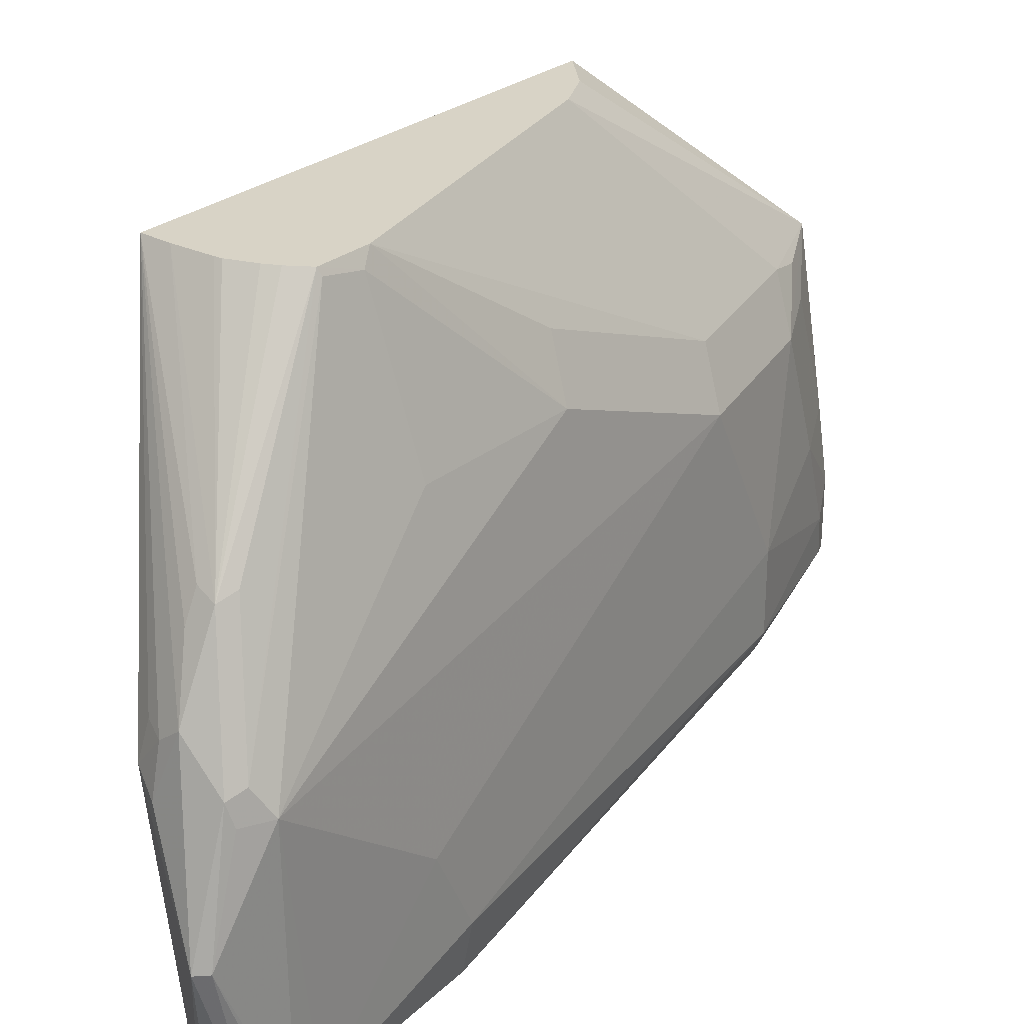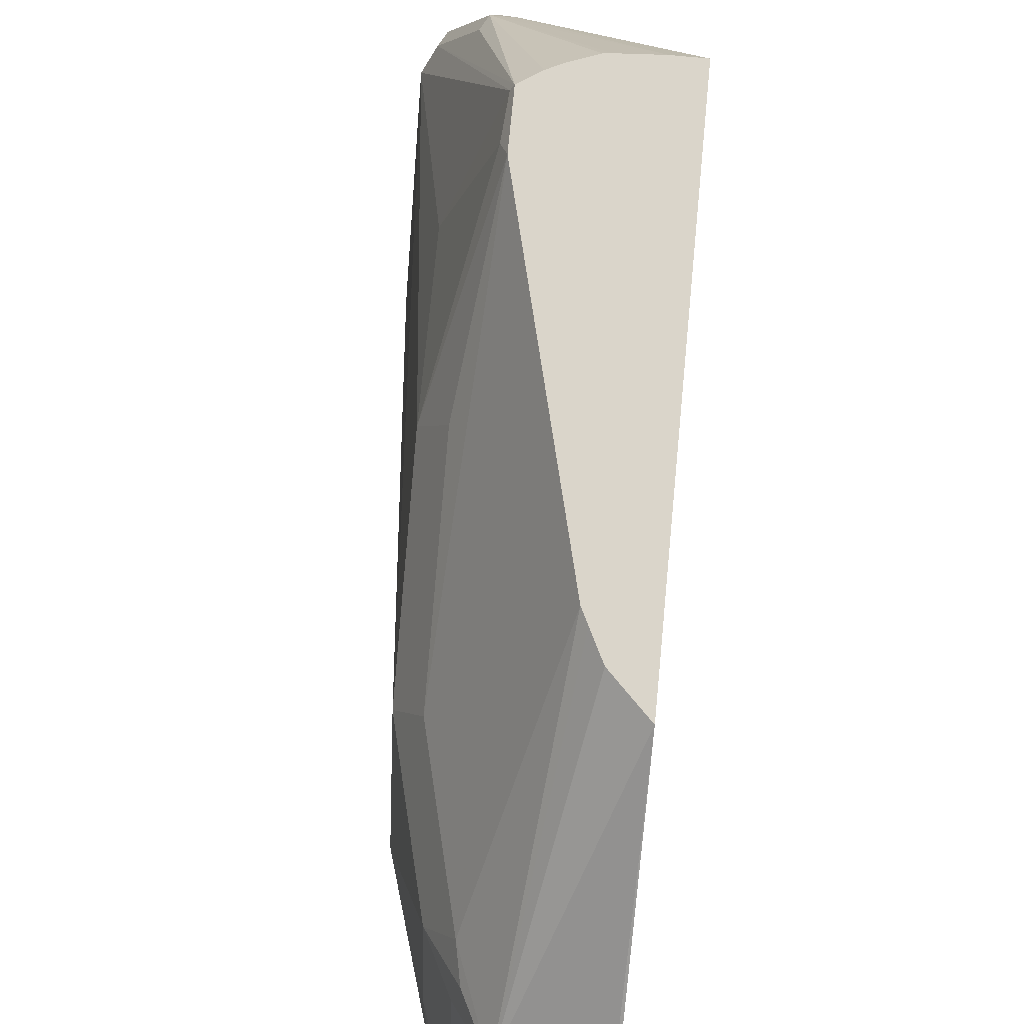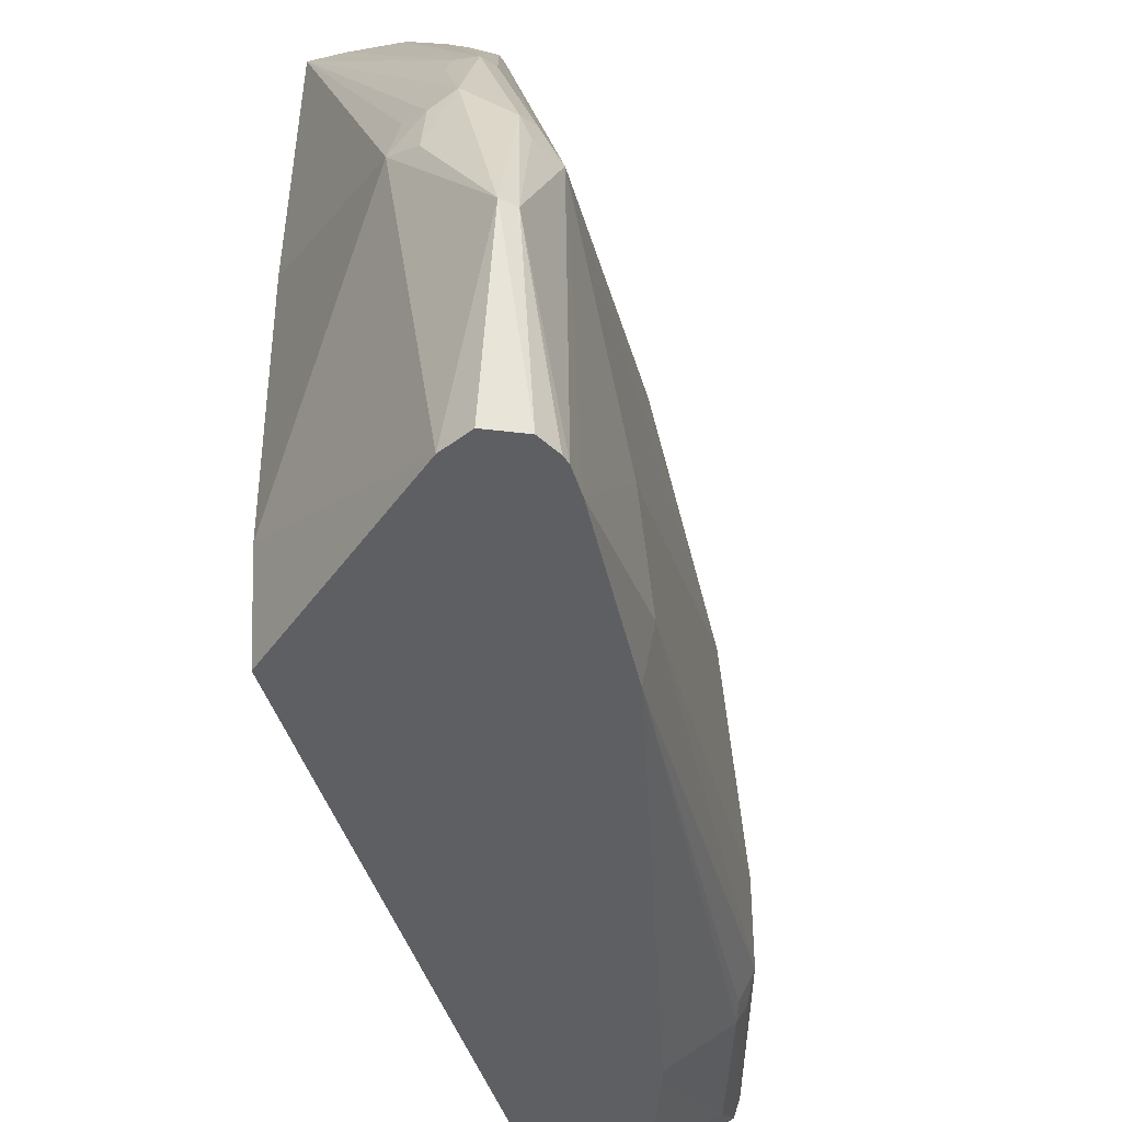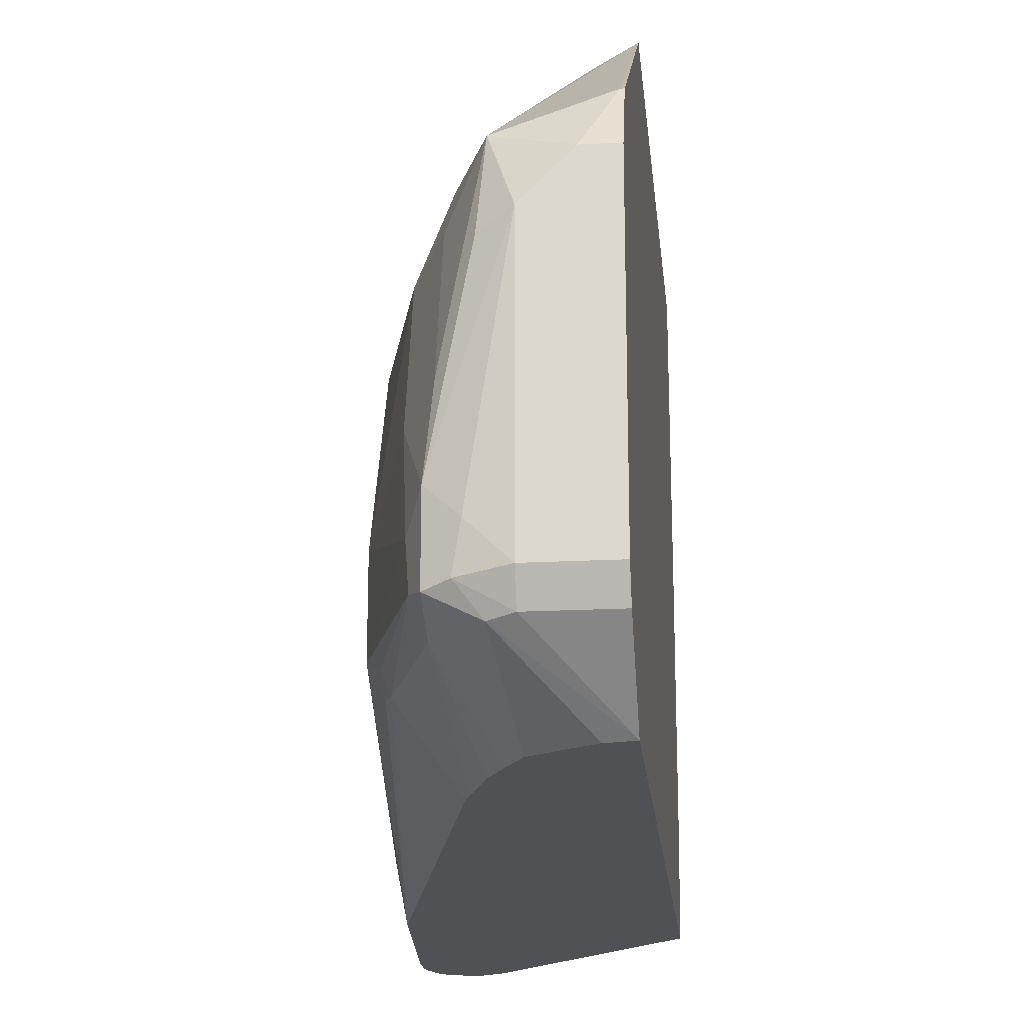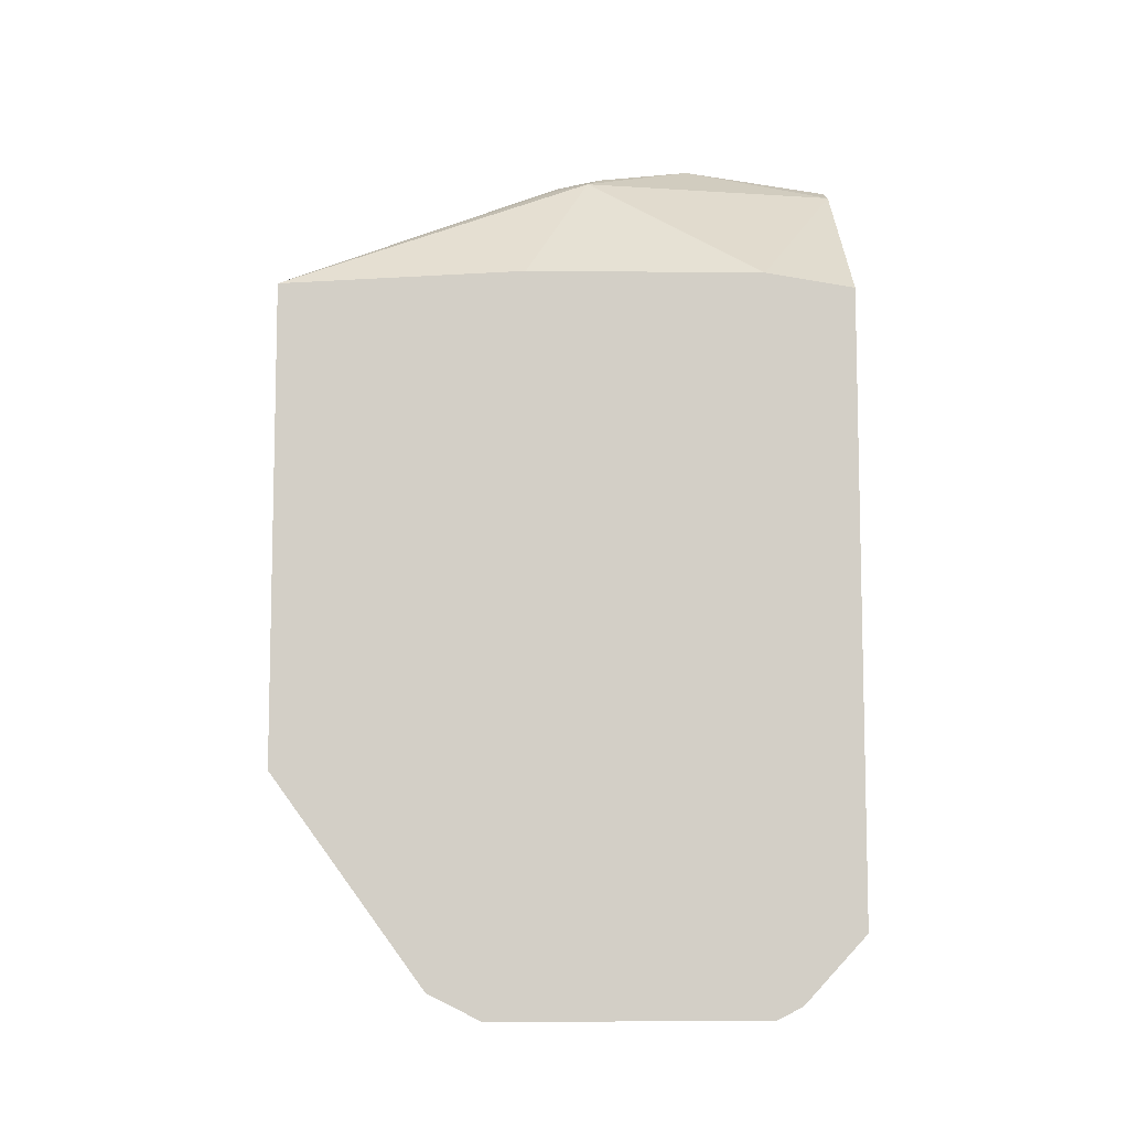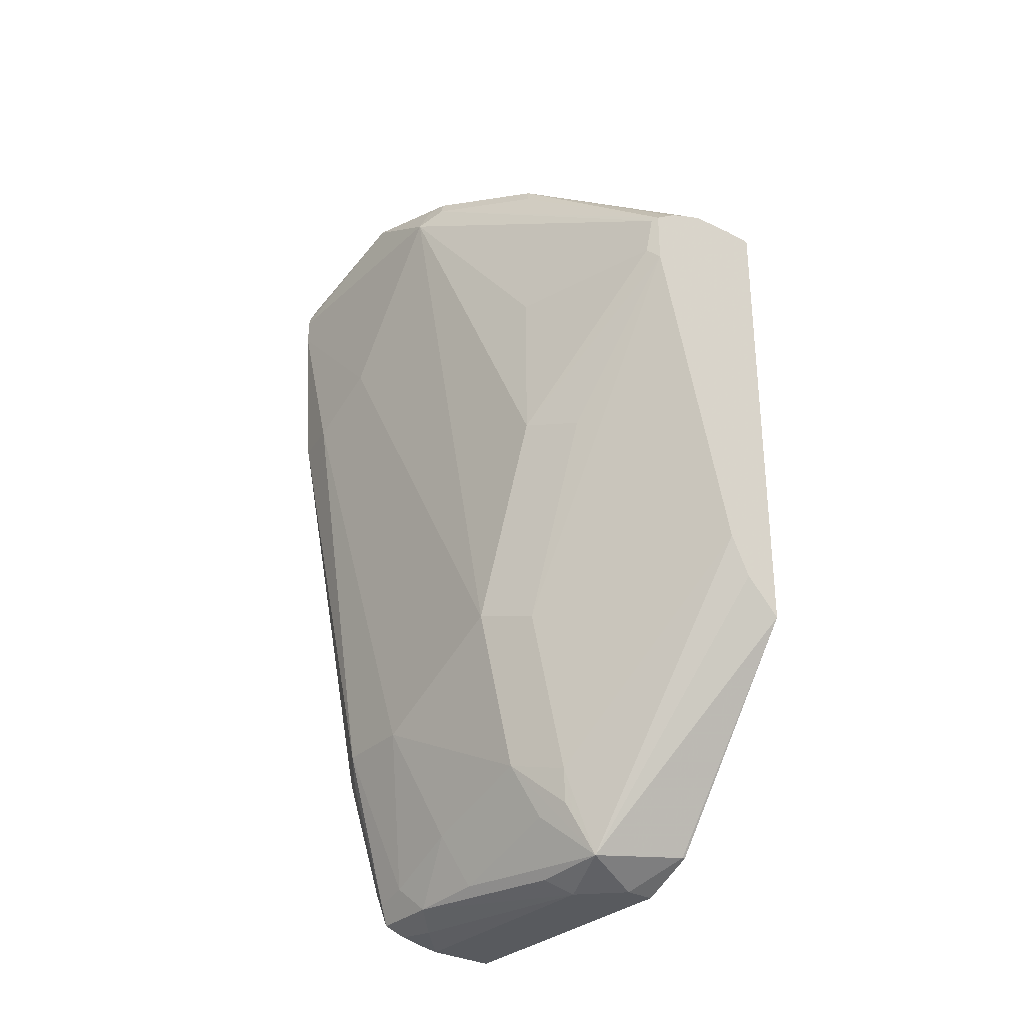
<metadata>
{"format":"obj","ext":"obj","renderer":"f3d","projection":"perspective","resolution":1024,"background":"white","views":[{"elev":27.9,"azim":39.5,"up":"+Y"},{"elev":74.2,"azim":-174.5,"up":"+Y"},{"elev":-42.0,"azim":16.1,"up":"+Y"},{"elev":-19.9,"azim":-174.4,"up":"+Y"},{"elev":-8.2,"azim":-91.5,"up":"+Z"},{"elev":-30.7,"azim":142.4,"up":"+Z"}]}
</metadata>
<code>
v 0.1631 -0.4309 -0.08033
v 0.1809 -0.4309 -0.06253
v 0.2073 -0.5231 -0.1875
v 0.1645 -0.5066 -0.1842
v 0.1631 -0.5066 -0.1842
v 0.1631 -0.4309 0.1579
v 0.181 -0.4309 -0.0624
v 0.2237 -0.5264 -0.1447
v 0.2204 -0.5297 -0.1612
v 0.2369 -0.5527 -0.1381
v 0.2237 -0.5461 -0.1645
v 0.2237 -0.6053 -0.1842
v 0.2106 -0.5593 -0.1908
v 0.1974 -0.5527 -0.1974
v 0.1777 -0.533 -0.1974
v 0.1875 -0.4309 -0.04934
v 0.1908 -0.4309 -0.04279
v 0.1631 -0.533 -0.1974
v 0.1631 -0.5527 0.1652
v 0.2237 -0.5856 0.2303
v 0.227 -0.5675 0.227
v 0.2369 -0.57 0.2319
v 0.2467 -0.5626 0.2319
v 0.2369 -0.533 0.2171
v 0.2369 -0.5198 0.2105
v 0.1777 -0.4309 0.1579
v 0.2434 -0.5264 -0.06578
v 0.2566 -0.6316 -0.09866
v 0.2369 -0.6119 -0.1579
v 0.2566 -0.5527 -0.05919
v 0.2566 -0.5922 -0.07893
v 0.227 -0.6415 -0.1875
v 0.2138 -0.6547 -0.1941
v 0.1974 -0.6711 -0.1974
v 0.2303 -0.4309 0.1151
v 0.1631 -0.6711 -0.1974
v 0.1631 -0.6711 0.1652
v 0.2434 -0.7157 0.2303
v 0.2665 -0.6415 0.2517
v 0.2369 -0.5922 0.2369
v 0.2665 -0.5823 0.2319
v 0.2467 -0.5231 0.2122
v 0.1974 -0.4309 0.1566
v 0.2434 -0.4869 0.03286
v 0.2566 -0.6711 -0.09866
v 0.2336 -0.6547 -0.1744
v 0.2763 -0.6909 0.1184
v 0.2566 -0.5132 0.03945
v 0.2763 -0.5922 0.2171
v 0.2763 -0.6514 0.1381
v 0.227 -0.6761 -0.1875
v 0.2171 -0.6736 -0.1924
v 0.1974 -0.6843 -0.1908
v 0.2303 -0.4309 0.1415
v 0.2336 -0.4376 0.1217
v 0.1631 -0.6843 -0.1908
v 0.1631 -0.7157 0.1579
v 0.2566 -0.7157 0.2369
v 0.2714 -0.6415 0.2467
v 0.2715 -0.7157 0.23
v 0.2698 -0.5922 0.2303
v 0.2698 -0.579 0.2237
v 0.25 -0.5198 0.2039
v 0.2205 -0.4309 0.148
v 0.2138 -0.4309 0.1513
v 0.2007 -0.4309 0.1562
v 0.25 -0.6843 -0.09866
v 0.25 -0.6777 -0.1119
v 0.2319 -0.6736 -0.1776
v 0.2716 -0.7157 0.1188
v 0.2774 -0.7157 0.2025
v 0.2566 -0.5132 0.1184
v 0.2319 -0.4343 0.1406
v 0.2774 -0.7157 0.2161
v 0.2467 -0.6859 -0.1086
v 0.227 -0.6859 -0.1678
v 0.2 -0.7157 -0.1407
v 0.2073 -0.6859 -0.1875
v 0.1631 -0.7157 -0.1569
v 0.2763 -0.7157 0.2203
v 0.2246 -0.7157 -0.08644
v 0.2223 -0.7157 -0.09352
v 0.2142 -0.7157 -0.1155
v 0.2073 -0.7157 -0.1283
v 0.1875 -0.7157 -0.148
v 0.1747 -0.7157 -0.155
f 39 59 41
f 38 60 58
f 42 65 66
f 38 74 80
f 38 71 74
f 38 70 71
f 38 80 60
f 39 58 60
f 41 62 63
f 41 59 61
f 41 61 49
f 41 49 62
f 41 63 42
f 42 63 54
f 42 54 64
f 38 81 70
f 42 64 65
f 39 60 59
f 38 82 81
f 35 54 55
f 38 84 83
f 30 50 31
f 42 66 43
f 32 51 33
f 32 46 51
f 33 51 52
f 34 52 53
f 34 53 56
f 34 56 36
f 35 55 48
f 35 48 44
f 37 57 38
f 38 58 39
f 38 57 79
f 38 79 86
f 38 86 85
f 38 85 77
f 38 77 84
f 38 83 82
f 45 67 75
f 54 63 62
f 45 68 69
f 54 73 55
f 54 62 73
f 55 73 72
f 59 60 80
f 59 80 74
f 67 70 75
f 68 75 69
f 70 81 75
f 75 81 76
f 76 81 82
f 76 82 83
f 76 83 84
f 76 84 77
f 77 85 78
f 78 86 79
f 78 85 86
f 30 49 50
f 53 79 56
f 53 78 79
f 52 78 53
f 51 78 52
f 45 69 46
f 45 47 70
f 45 70 67
f 46 69 51
f 47 50 71
f 47 71 70
f 48 55 72
f 48 72 49
f 45 75 68
f 49 72 73
f 49 61 59
f 49 59 74
f 49 74 71
f 49 71 50
f 51 69 75
f 51 75 76
f 51 76 77
f 51 77 78
f 49 73 62
f 30 48 49
f 33 52 34
f 28 47 45
f 2 7 3
f 3 8 9
f 3 9 10
f 3 10 11
f 3 11 12
f 3 12 32
f 3 32 13
f 3 13 14
f 3 14 15
f 3 15 4
f 3 7 16
f 3 16 17
f 3 17 8
f 4 15 18
f 4 18 5
f 6 19 20
f 6 20 21
f 1 7 2
f 1 16 7
f 1 17 16
f 1 35 17
f 29 46 32
f 1 2 3
f 1 3 4
f 1 4 5
f 1 5 18
f 1 18 36
f 1 36 56
f 1 56 79
f 6 21 22
f 1 79 57
f 1 37 19
f 1 19 6
f 1 26 43
f 1 43 66
f 1 66 65
f 1 65 64
f 1 64 54
f 1 54 35
f 1 57 37
f 6 22 23
f 1 6 26
f 6 24 25
f 20 40 22
f 20 22 21
f 22 40 23
f 23 40 39
f 23 39 41
f 23 41 42
f 23 42 24
f 24 42 25
f 25 42 26
f 26 42 43
f 27 48 30
f 27 35 44
f 28 45 46
f 28 46 29
f 28 31 50
f 6 23 24
f 28 50 47
f 20 39 40
f 20 38 39
f 27 44 48
f 19 37 20
f 8 10 9
f 6 25 26
f 20 37 38
f 8 17 27
f 8 27 30
f 10 28 29
f 10 29 12
f 10 12 11
f 10 30 31
f 8 30 10
f 12 29 32
f 13 32 14
f 17 35 27
f 14 32 33
f 14 33 34
f 14 34 36
f 14 18 15
f 10 31 28
f 14 36 18

</code>
